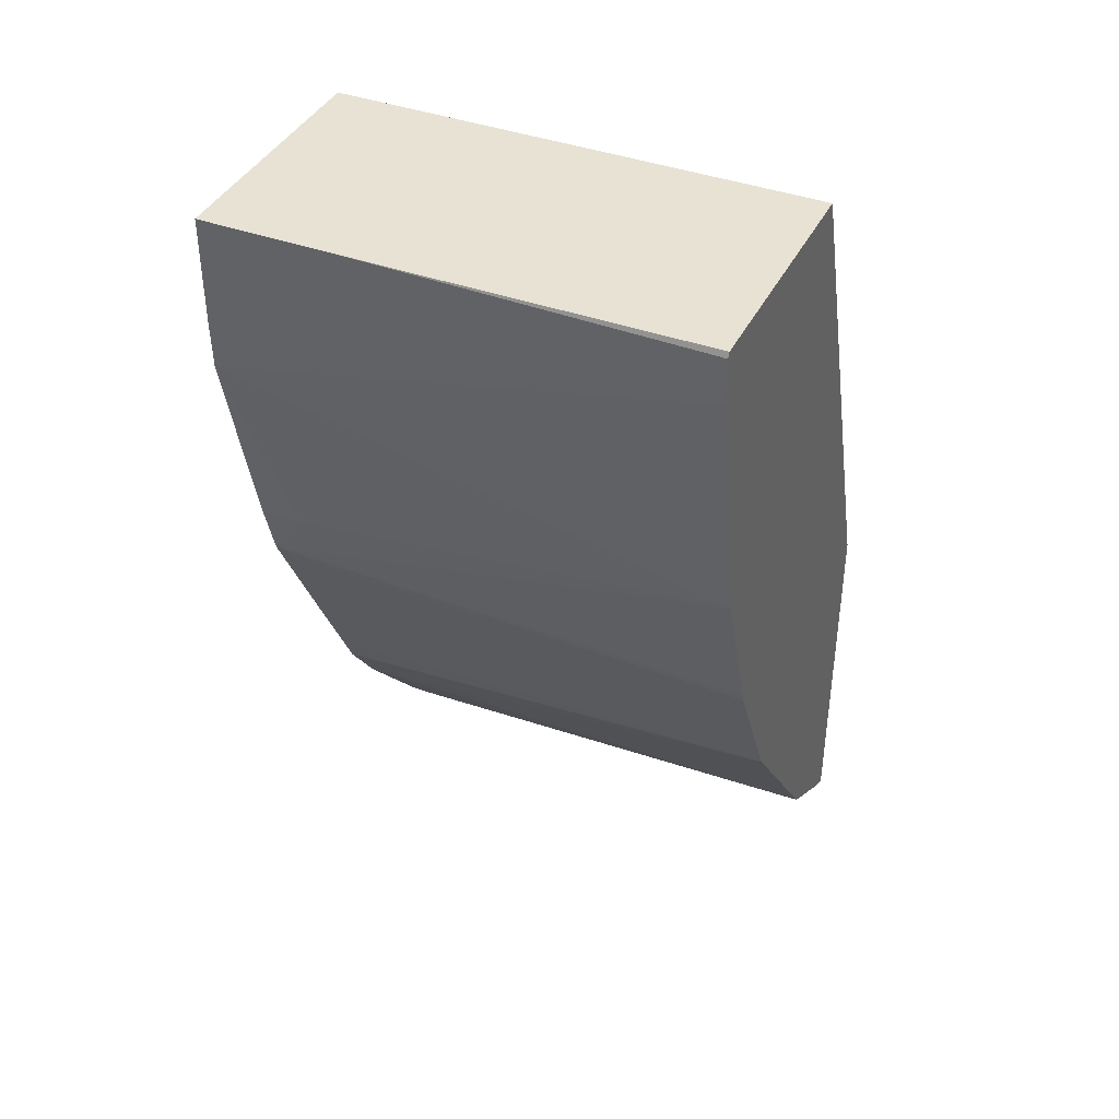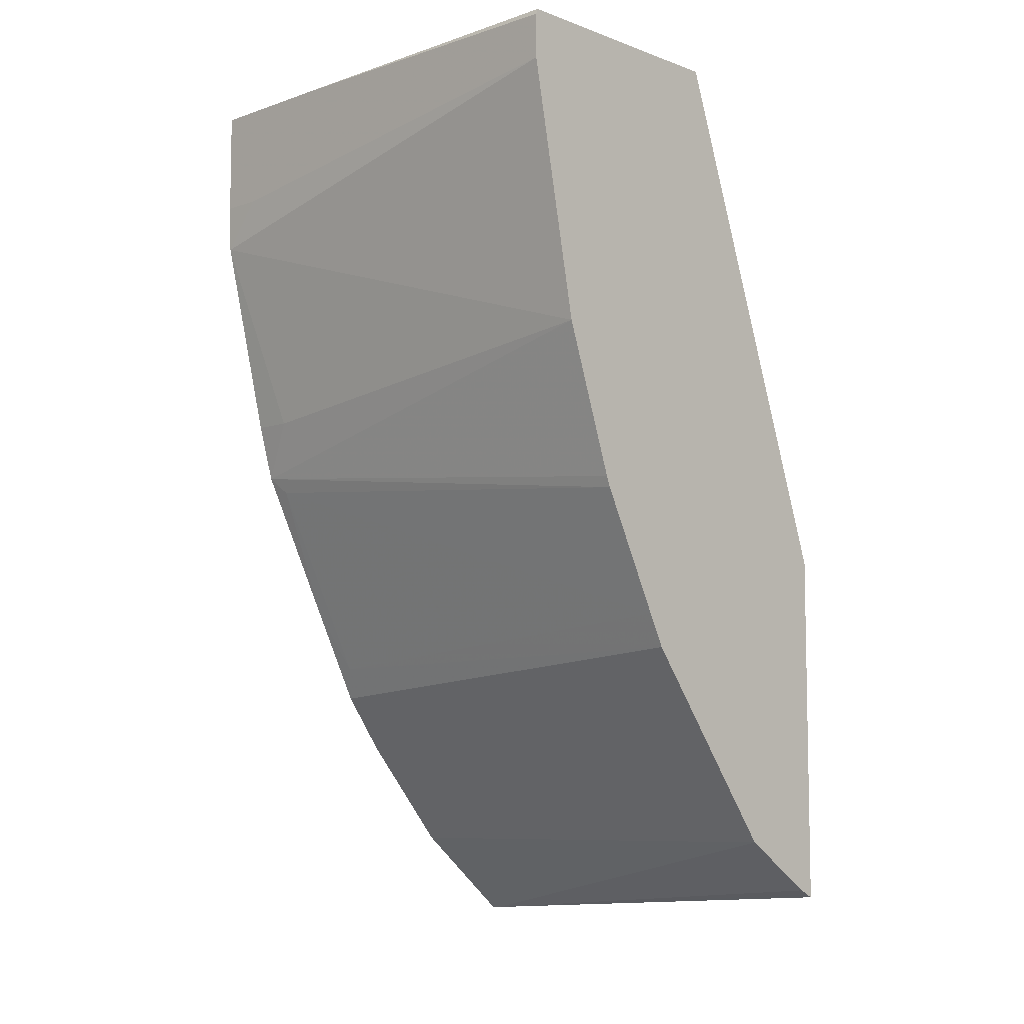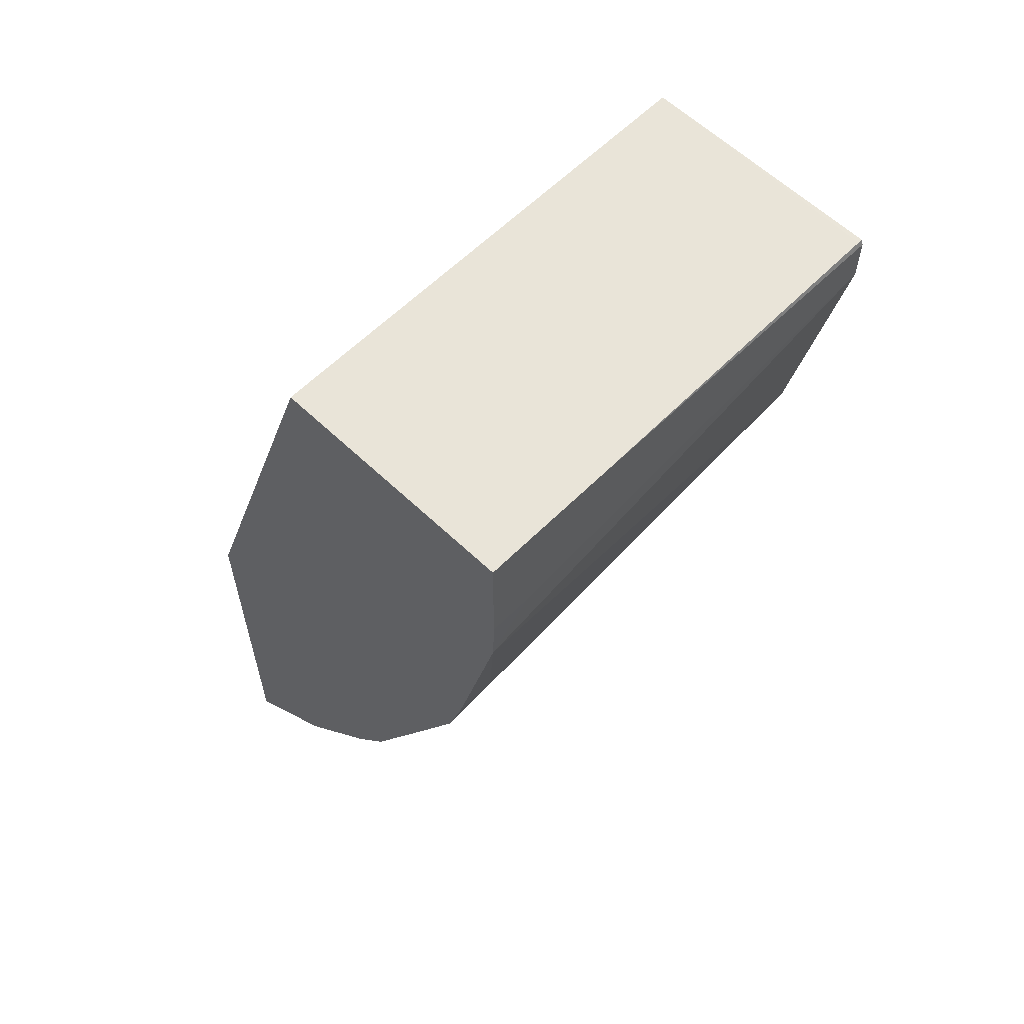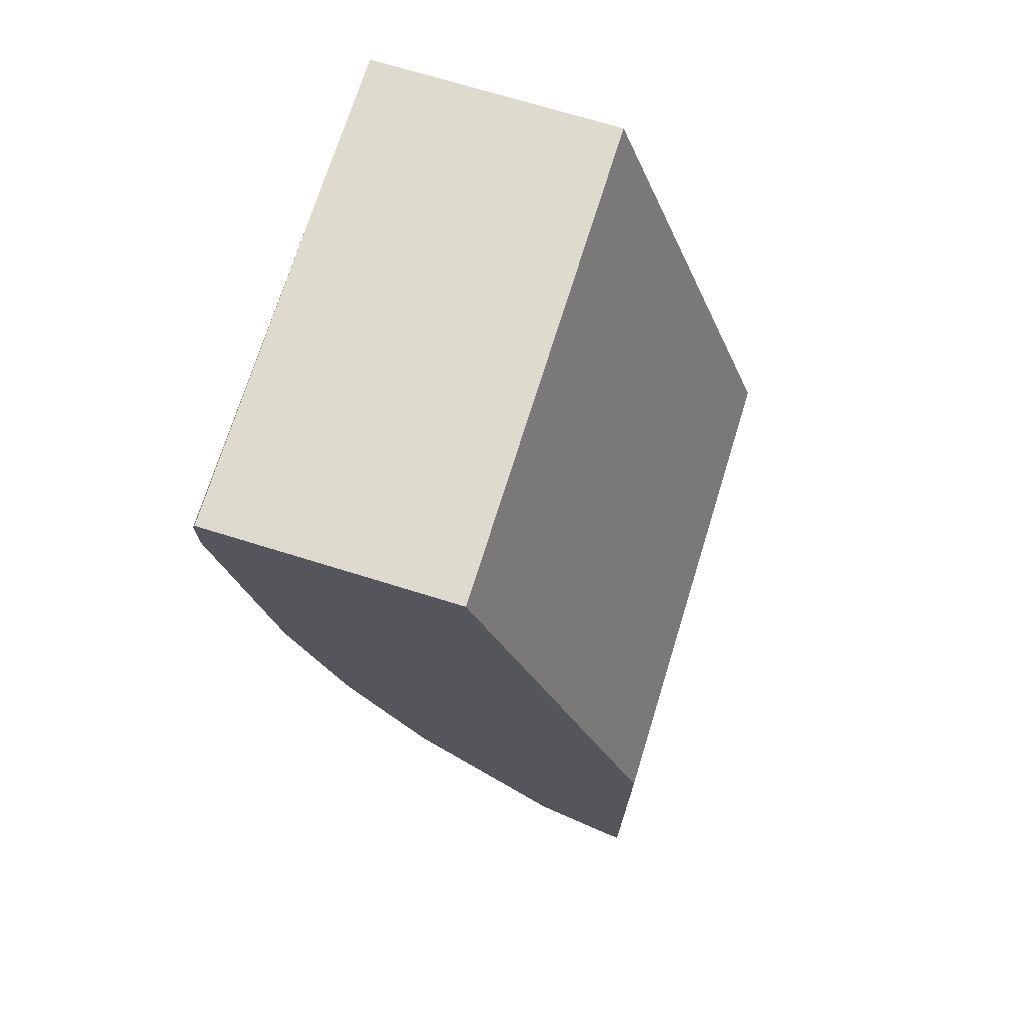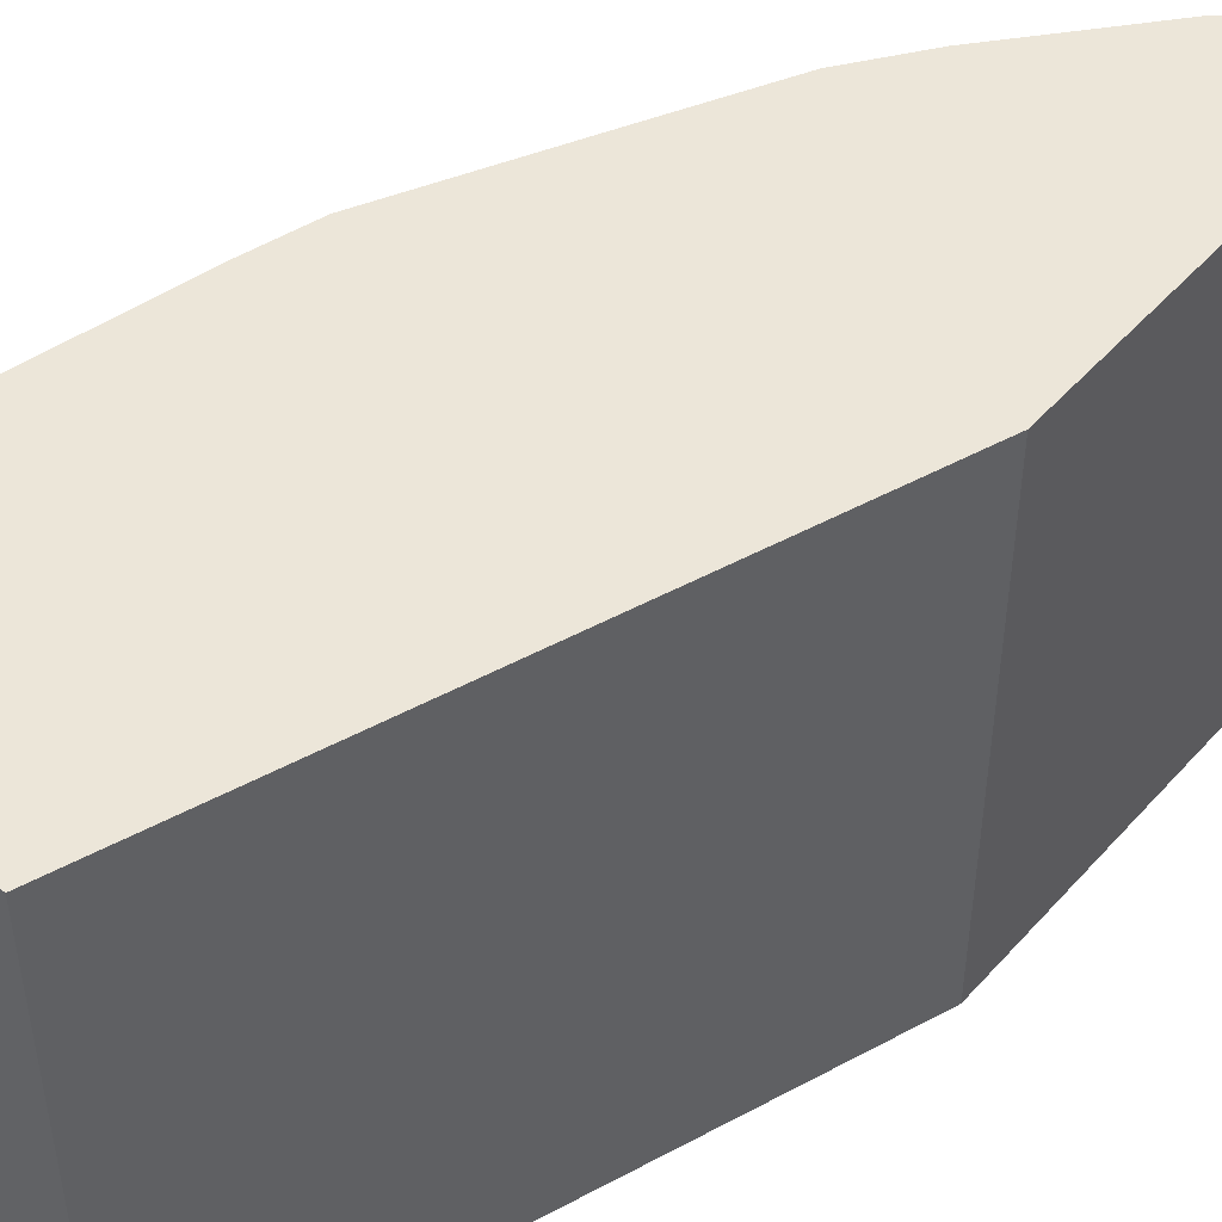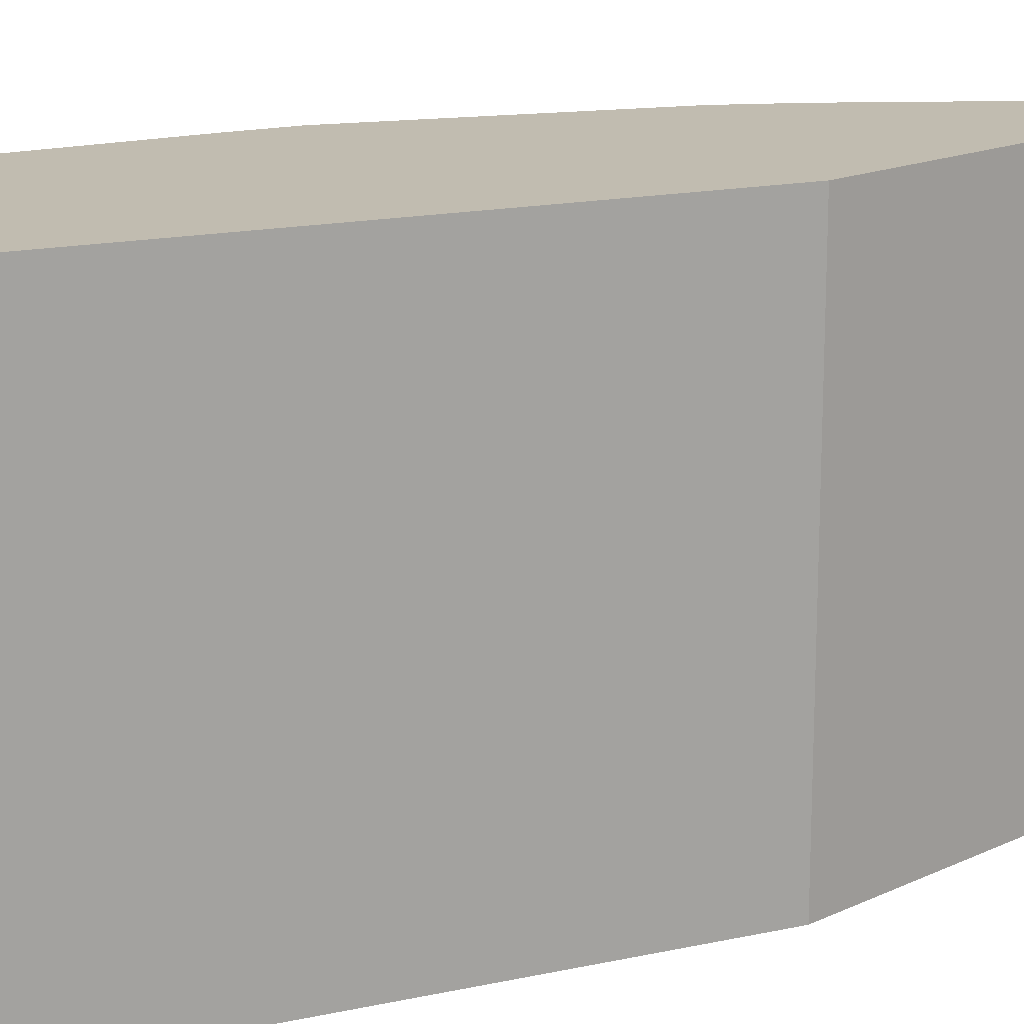
<metadata>
{"format":"obj","ext":"obj","renderer":"f3d","projection":"perspective","resolution":1024,"background":"white","views":[{"elev":40.0,"azim":-65.5,"up":"+Z"},{"elev":-7.2,"azim":-45.8,"up":"+Z"},{"elev":59.9,"azim":-135.6,"up":"+Z"},{"elev":71.2,"azim":17.2,"up":"+Z"},{"elev":49.2,"azim":39.8,"up":"+Y"},{"elev":16.5,"azim":46.8,"up":"+Y"}]}
</metadata>
<code>
v -0.2279 0.4302 -0.2788
v -0.2301 0.4302 -0.2777
v -0.2279 0.5814 -0.2901
v -0.2279 0.4302 -0.1631
v -0.2331 0.4302 -0.2762
v -0.2279 0.5846 -0.2901
v -0.2592 0.4302 -0.2592
v -0.2619 0.5792 -0.2618
v -0.2279 0.5846 -0.1631
v -0.2857 0.4302 0.001723
v -0.2619 0.5846 -0.2618
v -0.2909 0.5819 -0.2274
v -0.3068 0.4302 -0.1957
v -0.2857 0.5846 0.001723
v -0.3643 0.4317 0.001723
v -0.3643 0.4302 0.001695
v -0.2909 0.5846 -0.2274
v -0.3042 0.5846 -0.209
v -0.3121 0.4302 -0.1851
v -0.3094 0.5792 -0.1984
v -0.365 0.5846 0.001723
v -0.365 0.4302 -1.899e-05
v -0.365 0.5413 0.001723
v -0.3201 0.5846 -0.1773
v -0.3157 0.4302 -0.178
v -0.3412 0.5792 -0.1349
v -0.365 0.5846 -0.03175
v -0.365 0.4302 -0.01416
v -0.3439 0.5846 -0.1295
v -0.3315 0.4302 -0.1463
v -0.3645 0.5846 -0.04712
v -0.365 0.5713 -0.03175
v -0.3491 0.4302 -0.09522
v -0.3329 0.4302 -0.1428
v -0.3491 0.5713 -0.1111
v -0.3491 0.5846 -0.1111
f 13 19 20
f 18 20 24
f 15 22 16
f 13 20 18
f 15 23 22
f 12 13 18
f 8 12 17
f 10 15 16
f 10 23 15
f 10 21 23
f 10 14 21
f 8 17 11
f 19 25 26
f 12 18 17
f 19 26 20
f 31 36 35
f 21 27 32
f 7 13 12
f 31 35 33
f 29 35 36
f 29 33 35
f 29 34 33
f 29 30 34
f 28 31 33
f 28 32 31
f 27 31 32
f 26 30 29
f 25 30 26
f 24 26 29
f 21 22 23
f 21 28 22
f 21 32 28
f 20 26 24
f 7 12 8
f 6 29 36
f 6 21 14
f 6 14 9
f 1 2 3
f 1 3 6
f 1 9 4
f 1 4 10
f 1 10 16
f 1 16 22
f 1 22 28
f 1 28 33
f 1 33 34
f 1 34 30
f 1 30 25
f 1 25 19
f 1 19 13
f 1 13 7
f 1 6 9
f 1 5 2
f 1 7 5
f 6 31 27
f 6 24 29
f 6 18 24
f 6 17 18
f 6 11 17
f 6 36 31
f 4 9 14
f 2 5 3
f 4 14 10
f 3 5 7
f 6 27 21
f 3 7 8
f 3 8 11
f 3 11 6

</code>
